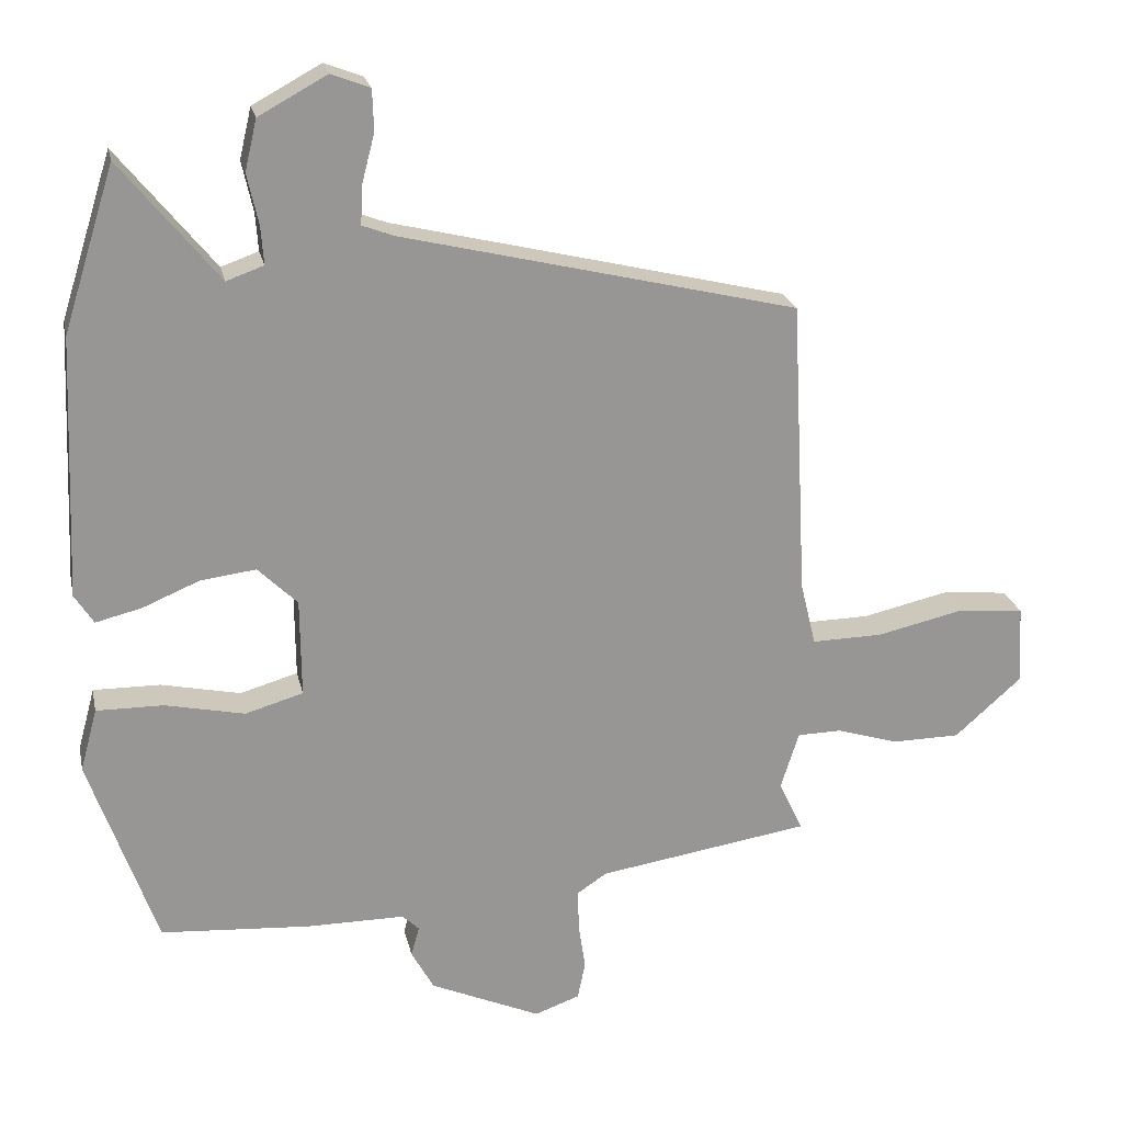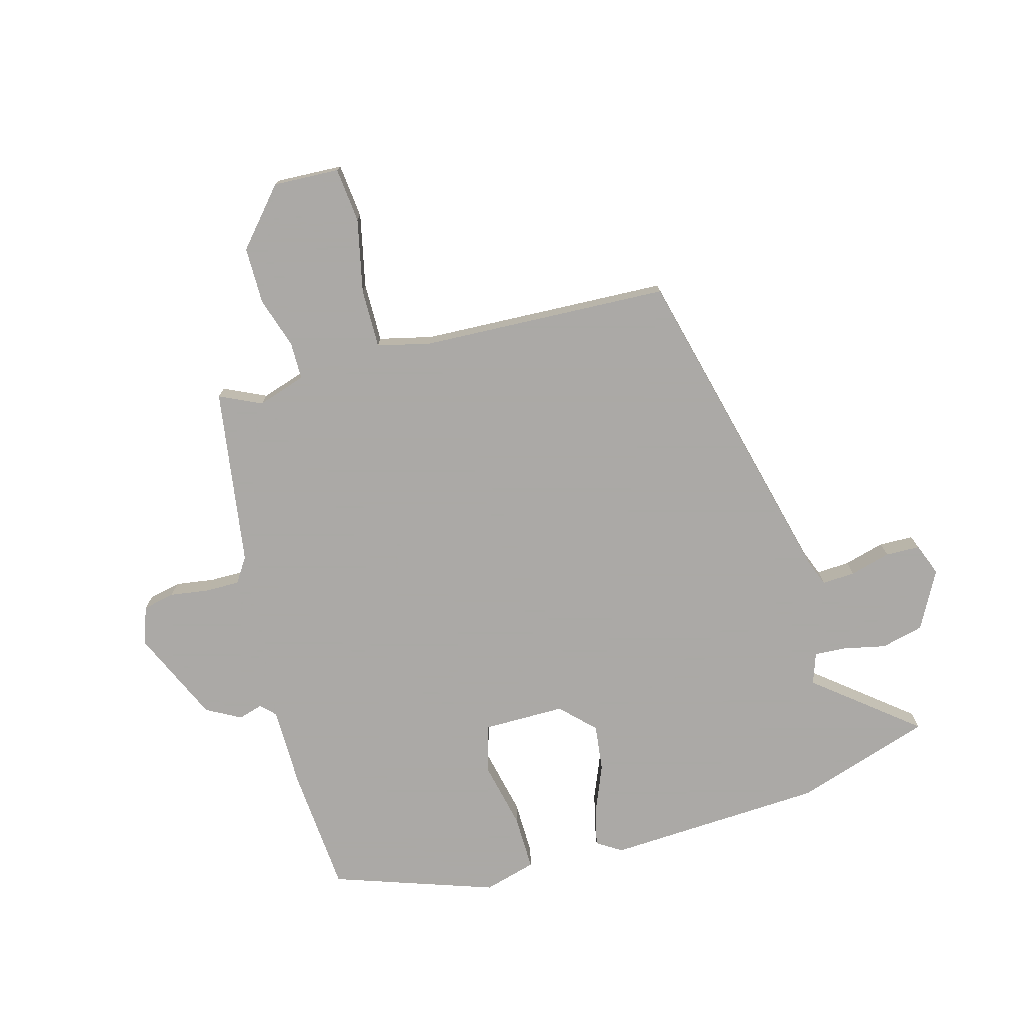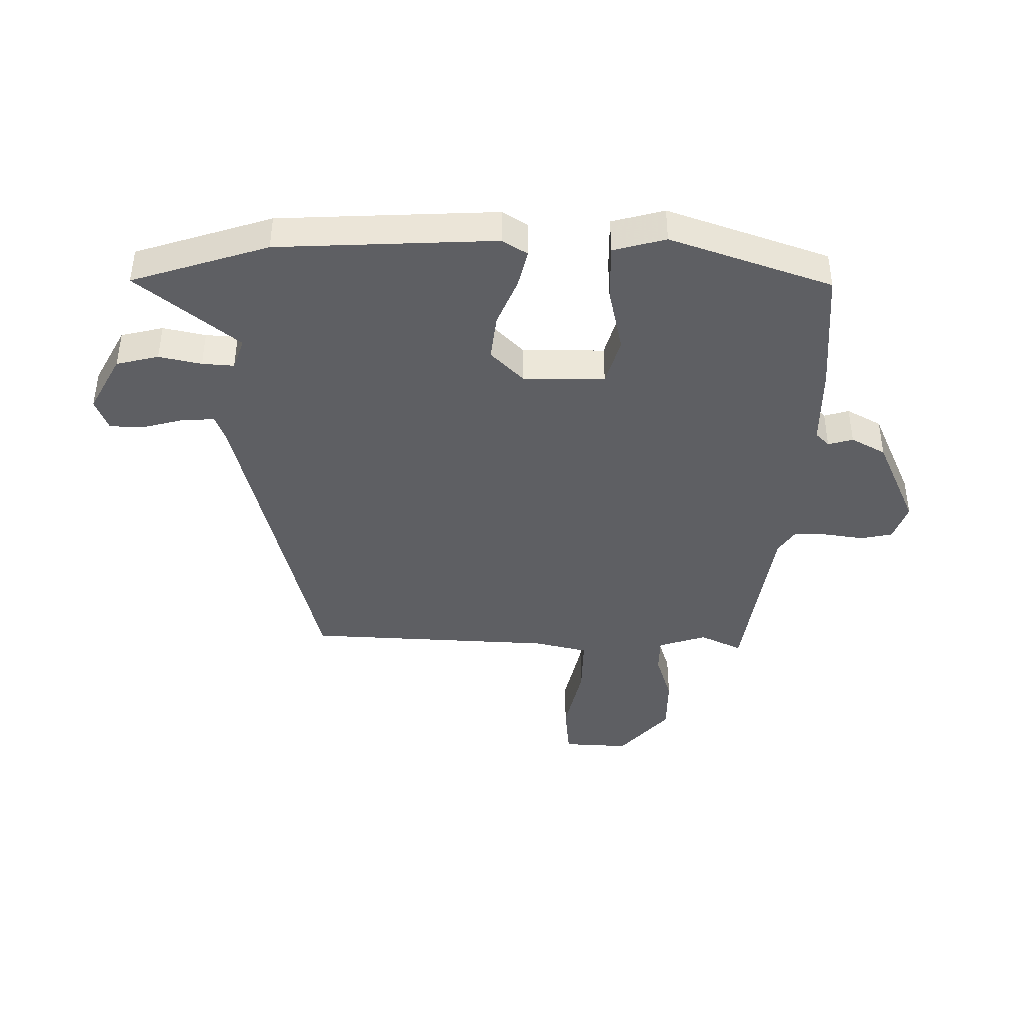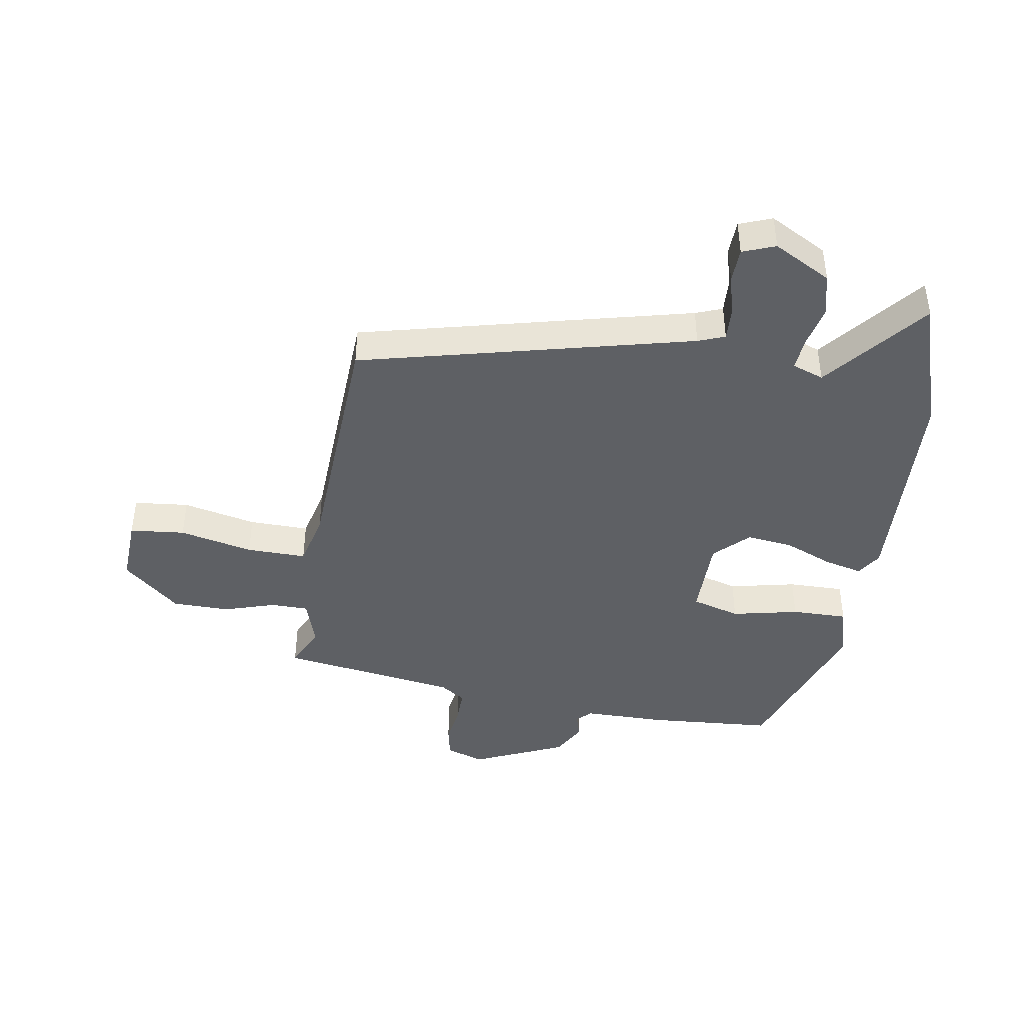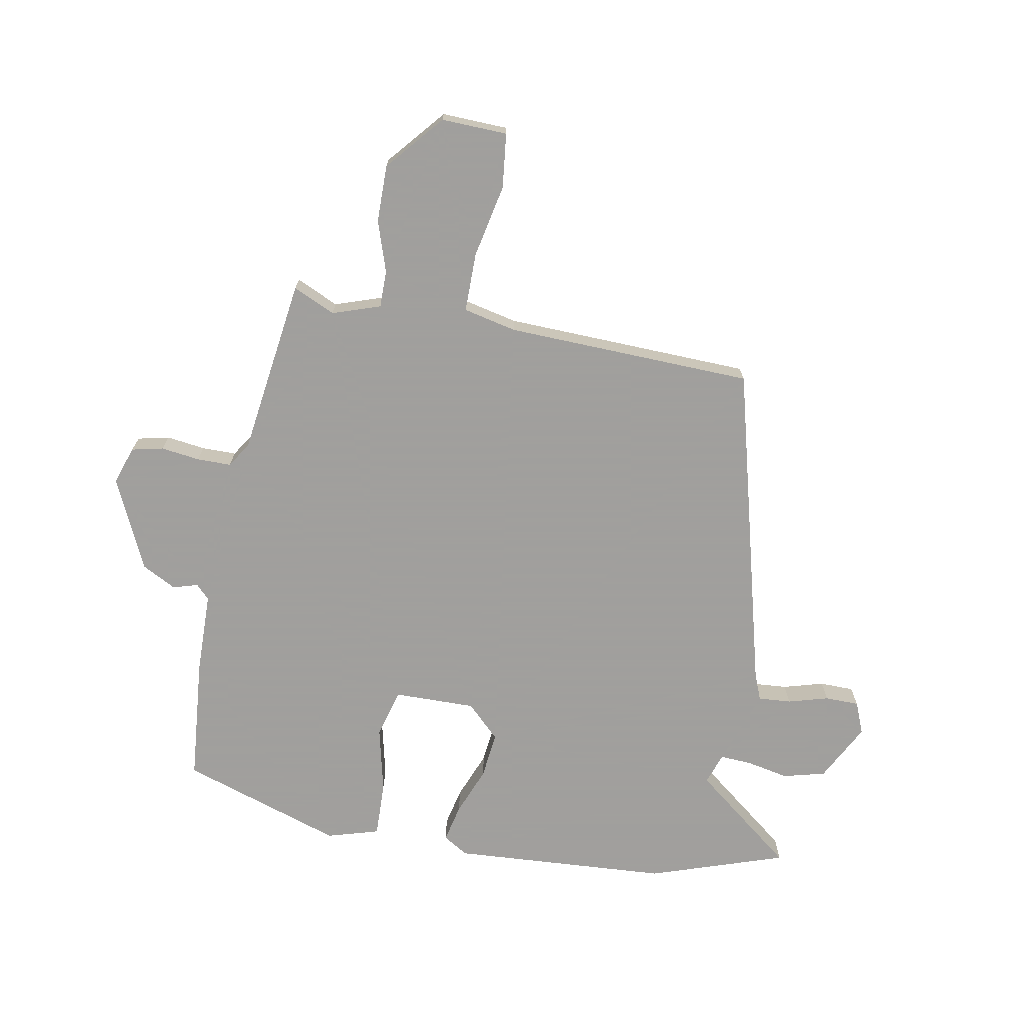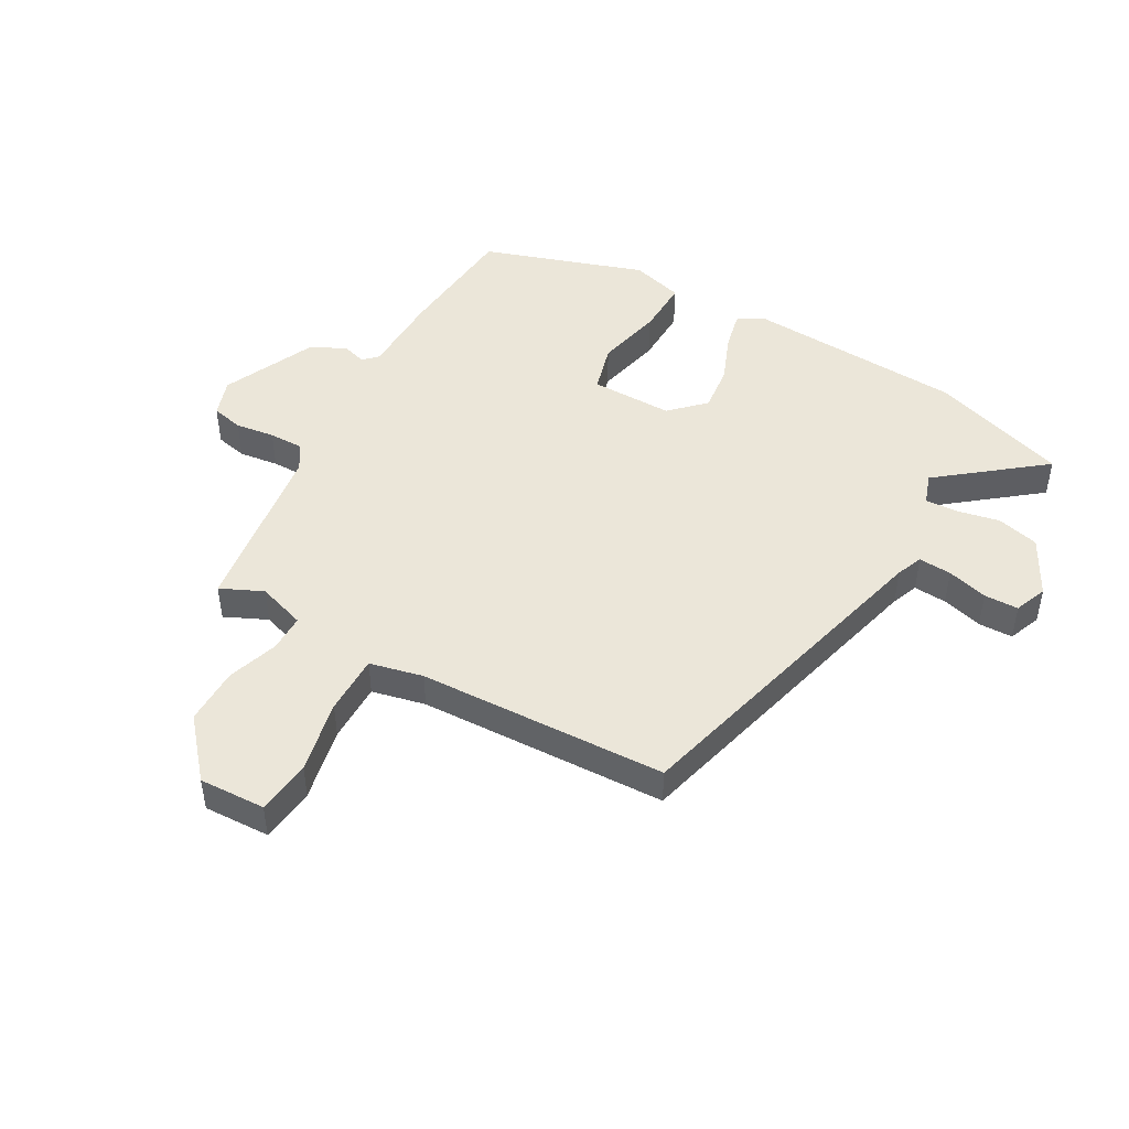
<metadata>
{"format":"obj","ext":"obj","renderer":"f3d","projection":"perspective","resolution":1024,"background":"white","views":[{"elev":22.2,"azim":168.1,"up":"+Z"},{"elev":-75.5,"azim":-74.1,"up":"+Y"},{"elev":-41.5,"azim":89.6,"up":"+Y"},{"elev":-42.9,"azim":-9.1,"up":"+Y"},{"elev":-71.5,"azim":-99.3,"up":"+Y"},{"elev":47.0,"azim":-59.7,"up":"+Y"}]}
</metadata>
<code>
v -0.508 0.07 -0.424
v -0.474 0.07 -0.353
v -0.5 0.07 -0.271
v -0.563 0.07 -0.27
v -0.65 0.07 -0.297
v -0.747 0.07 -0.296
v -0.842 0.07 -0.212
v -0.836 0.07 -0.1
v -0.743 0.07 -0.091
v -0.619 0.07 -0.119
v -0.518 0.07 -0.121
v -0.496 0.07 -0.031
v -0.474 0.07 0.39
v 0.087 0.07 0.525
v 0.132 0.07 0.542
v 0.129 0.07 0.598
v 0.111 0.07 0.667
v 0.113 0.07 0.725
v 0.168 0.07 0.746
v 0.265 0.07 0.693
v 0.282 0.07 0.621
v 0.266 0.07 0.549
v 0.262 0.07 0.495
v 0.315 0.07 0.476
v 0.454 0.07 0.646
v 0.527 0.07 0.414
v 0.543 0.07 0.044
v 0.516 0.07 0.002
v 0.451 0.07 0.018
v 0.37 0.07 0.052
v 0.291 0.07 0.062
v 0.235 0.07 0.007
v 0.234 0.07 -0.132
v 0.316 0.07 -0.156
v 0.429 0.07 -0.132
v 0.524 0.07 -0.131
v 0.548 0.07 -0.22
v 0.452 0.07 -0.493
v 0.239 0.07 -0.508
v 0.1 0.07 -0.508
v 0.076 0.07 -0.531
v 0.088 0.07 -0.573
v 0.056 0.07 -0.631
v -0.101 0.07 -0.7
v -0.165 0.07 -0.677
v -0.176 0.07 -0.623
v -0.166 0.07 -0.557
v -0.165 0.07 -0.499
v -0.207 0.07 -0.471
v -0.508 0 -0.424
v -0.474 0 -0.353
v -0.5 0 -0.271
v -0.563 0 -0.27
v -0.65 0 -0.297
v -0.747 0 -0.296
v -0.842 0 -0.212
v -0.836 0 -0.1
v -0.743 0 -0.091
v -0.619 0 -0.119
v -0.518 0 -0.121
v -0.496 0 -0.031
v -0.474 0 0.39
v 0.087 0 0.525
v 0.132 0 0.542
v 0.129 0 0.598
v 0.111 0 0.667
v 0.113 0 0.725
v 0.168 0 0.746
v 0.265 0 0.693
v 0.282 0 0.621
v 0.266 0 0.549
v 0.262 0 0.495
v 0.315 0 0.476
v 0.454 0 0.646
v 0.527 0 0.414
v 0.543 0 0.044
v 0.516 0 0.002
v 0.451 0 0.018
v 0.37 0 0.052
v 0.291 0 0.062
v 0.235 0 0.007
v 0.234 0 -0.132
v 0.316 0 -0.156
v 0.429 0 -0.132
v 0.524 0 -0.131
v 0.548 0 -0.22
v 0.452 0 -0.493
v 0.239 0 -0.508
v 0.1 0 -0.508
v 0.076 0 -0.531
v 0.088 0 -0.573
v 0.056 0 -0.631
v -0.101 0 -0.7
v -0.165 0 -0.677
v -0.176 0 -0.623
v -0.166 0 -0.557
v -0.165 0 -0.499
v -0.207 0 -0.471
f 44 45 46 47
f 44 47 48
f 41 42 43 44
f 40 41 44 48
f 39 40 48 49
f 34 35 36 37
f 34 37 38 39
f 27 28 29 30
f 27 30 31
f 24 25 26 27
f 23 24 27 31
f 19 20 21 22
f 19 22 23
f 16 17 18 19
f 15 16 19 23
f 14 15 23 31
f 12 13 14 31
f 7 8 9 10
f 7 10 11
f 4 5 6 7
f 3 4 7 11
f 2 3 11 12
f 49 1 2
f 33 34 39 49
f 32 33 49 2
f 2 12 31 32
f 96 95 94 93
f 97 96 93
f 93 92 91 90
f 97 93 90 89
f 98 97 89 88
f 86 85 84 83
f 88 87 86 83
f 79 78 77 76
f 80 79 76
f 76 75 74 73
f 80 76 73 72
f 71 70 69 68
f 72 71 68
f 68 67 66 65
f 72 68 65 64
f 80 72 64 63
f 80 63 62 61
f 59 58 57 56
f 60 59 56
f 56 55 54 53
f 60 56 53 52
f 61 60 52 51
f 51 50 98
f 98 88 83 82
f 51 98 82 81
f 81 80 61 51
f 1 50 51 2
f 2 51 52 3
f 3 52 53 4
f 4 53 54 5
f 5 54 55 6
f 6 55 56 7
f 7 56 57 8
f 8 57 58 9
f 9 58 59 10
f 10 59 60 11
f 11 60 61 12
f 12 61 62 13
f 13 62 63 14
f 14 63 64 15
f 15 64 65 16
f 16 65 66 17
f 17 66 67 18
f 18 67 68 19
f 19 68 69 20
f 20 69 70 21
f 21 70 71 22
f 22 71 72 23
f 23 72 73 24
f 24 73 74 25
f 25 74 75 26
f 26 75 76 27
f 27 76 77 28
f 28 77 78 29
f 29 78 79 30
f 30 79 80 31
f 31 80 81 32
f 32 81 82 33
f 33 82 83 34
f 34 83 84 35
f 35 84 85 36
f 36 85 86 37
f 37 86 87 38
f 38 87 88 39
f 39 88 89 40
f 40 89 90 41
f 41 90 91 42
f 42 91 92 43
f 43 92 93 44
f 44 93 94 45
f 45 94 95 46
f 46 95 96 47
f 47 96 97 48
f 48 97 98 49
f 49 98 50 1

</code>
